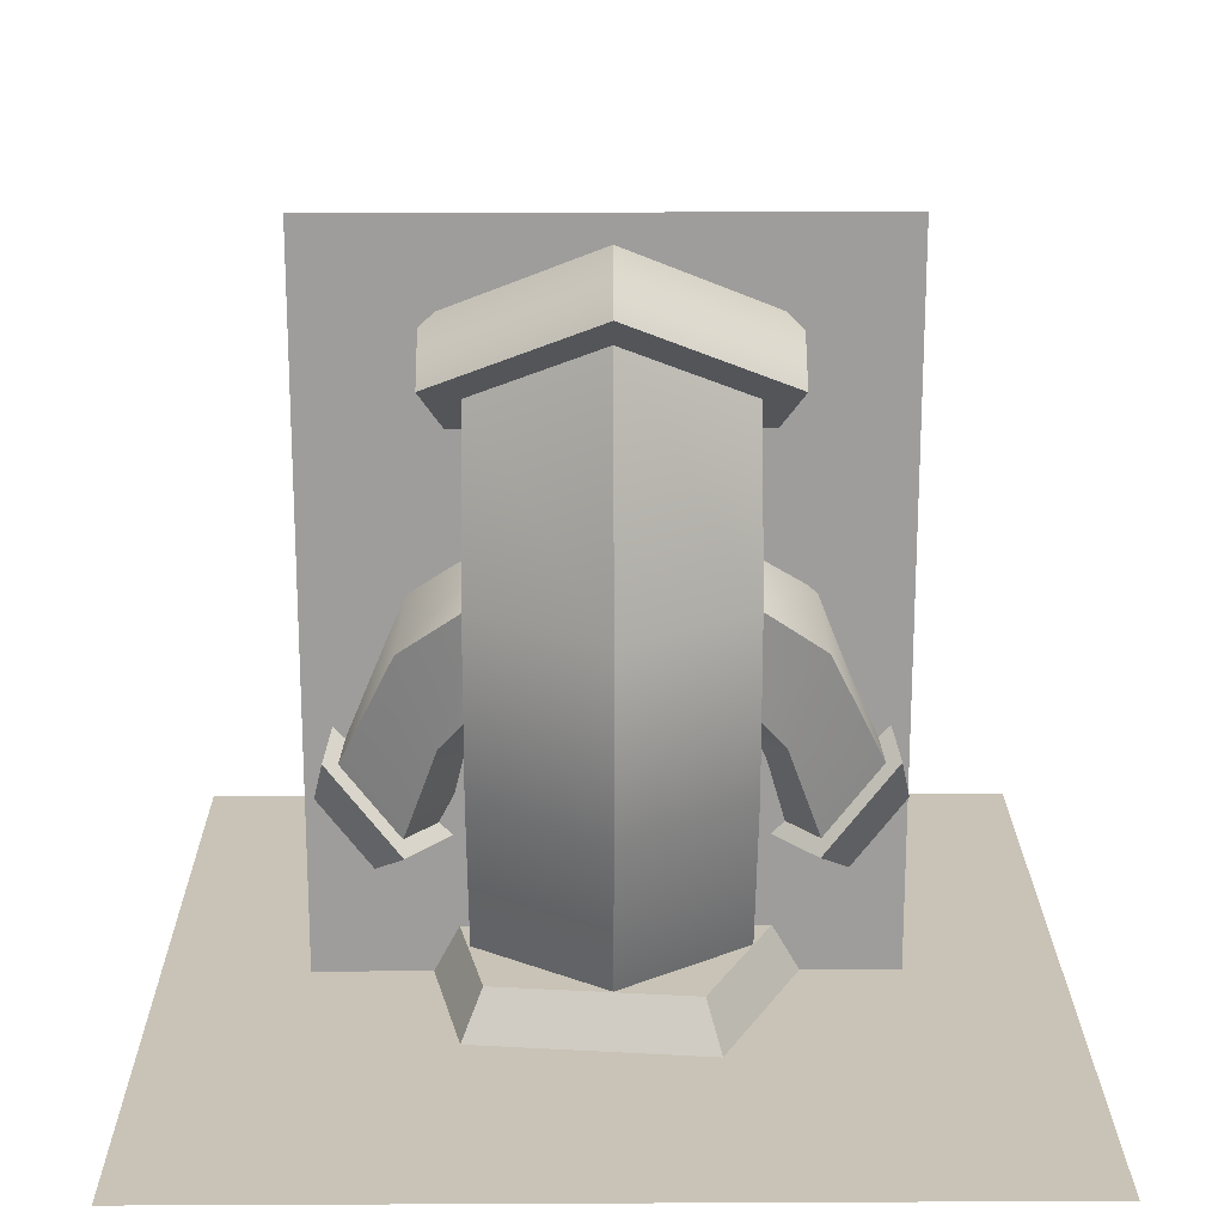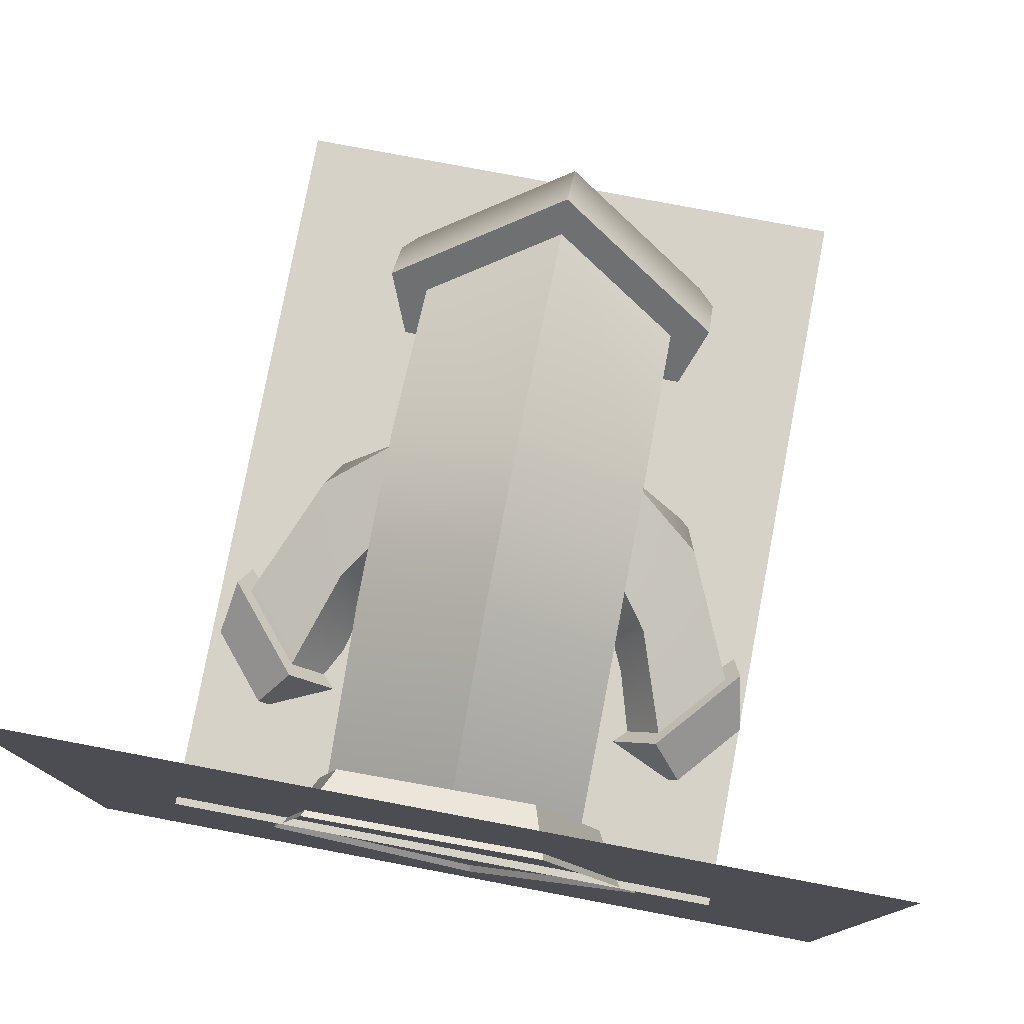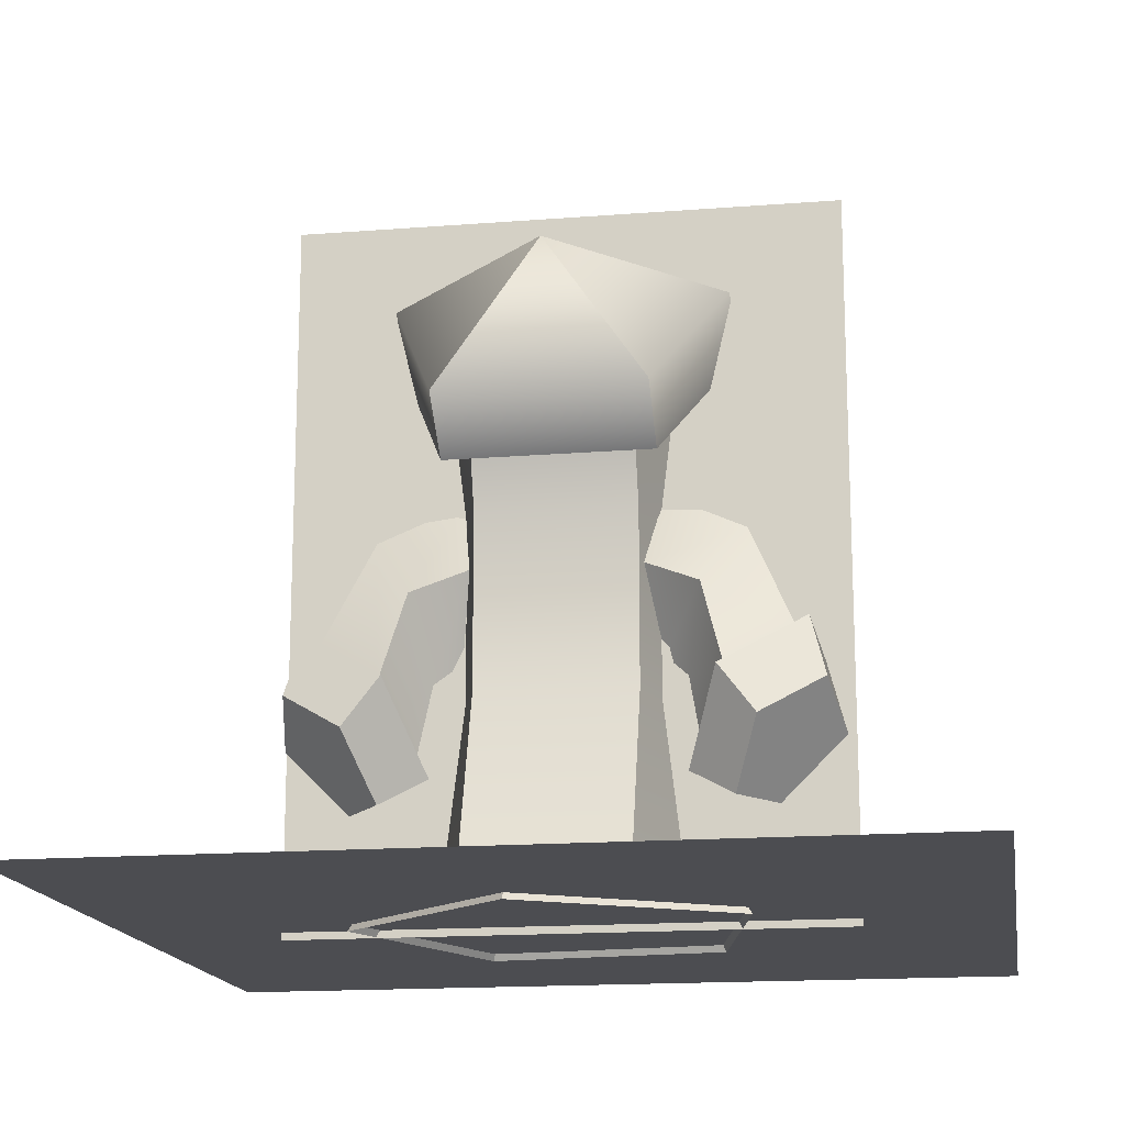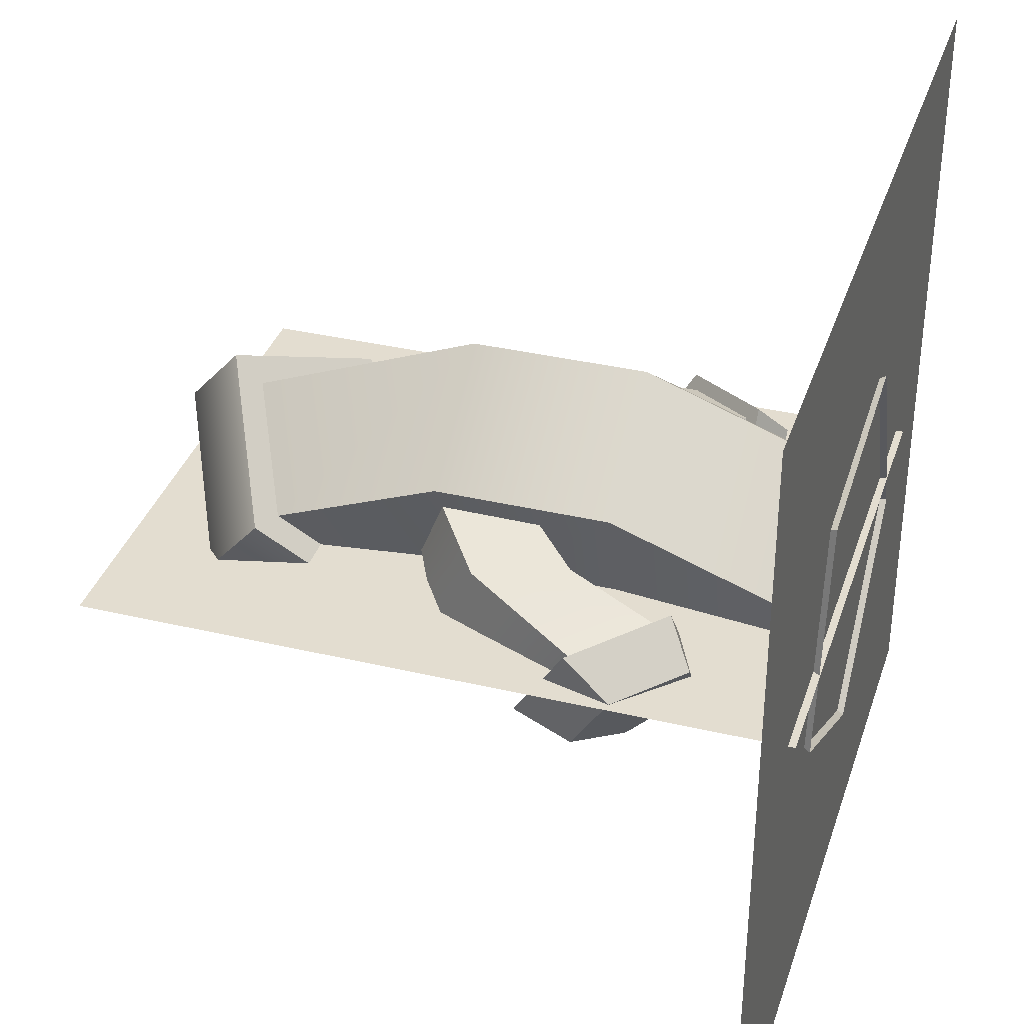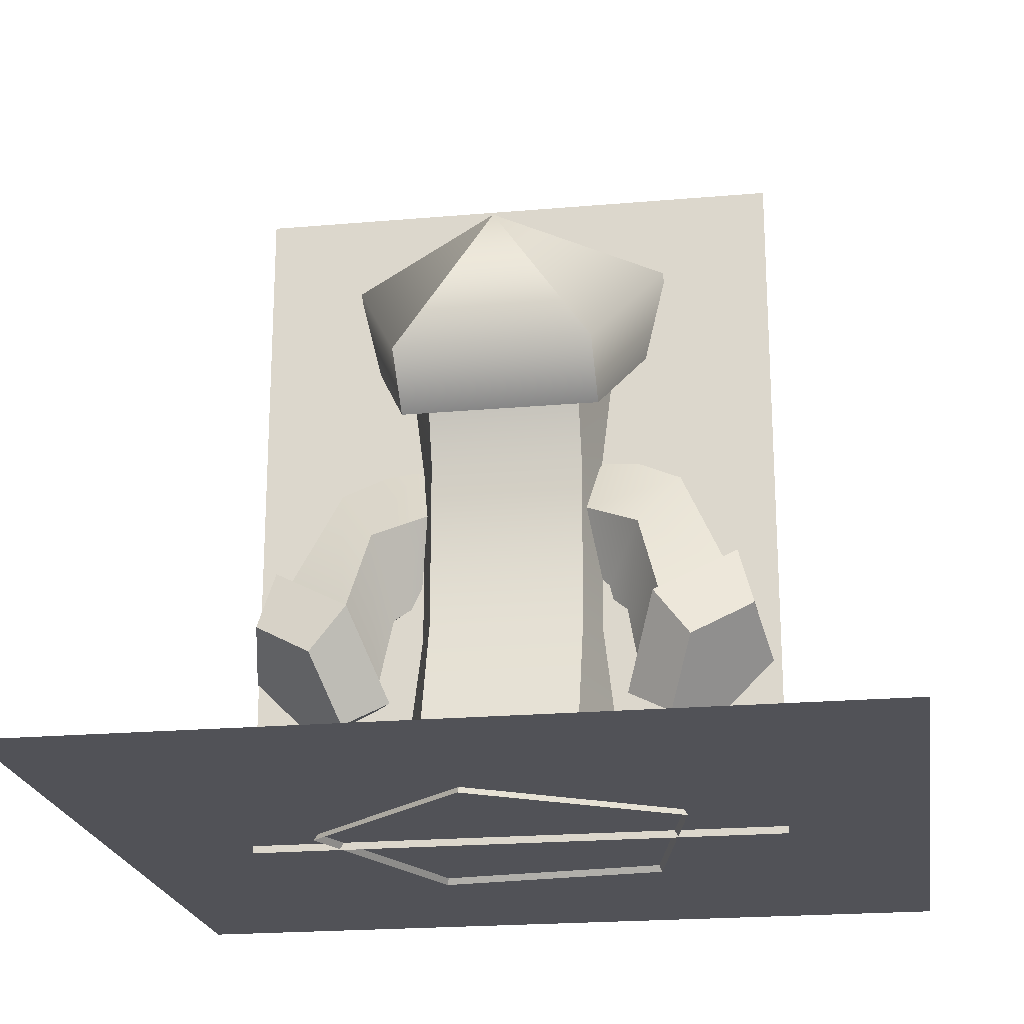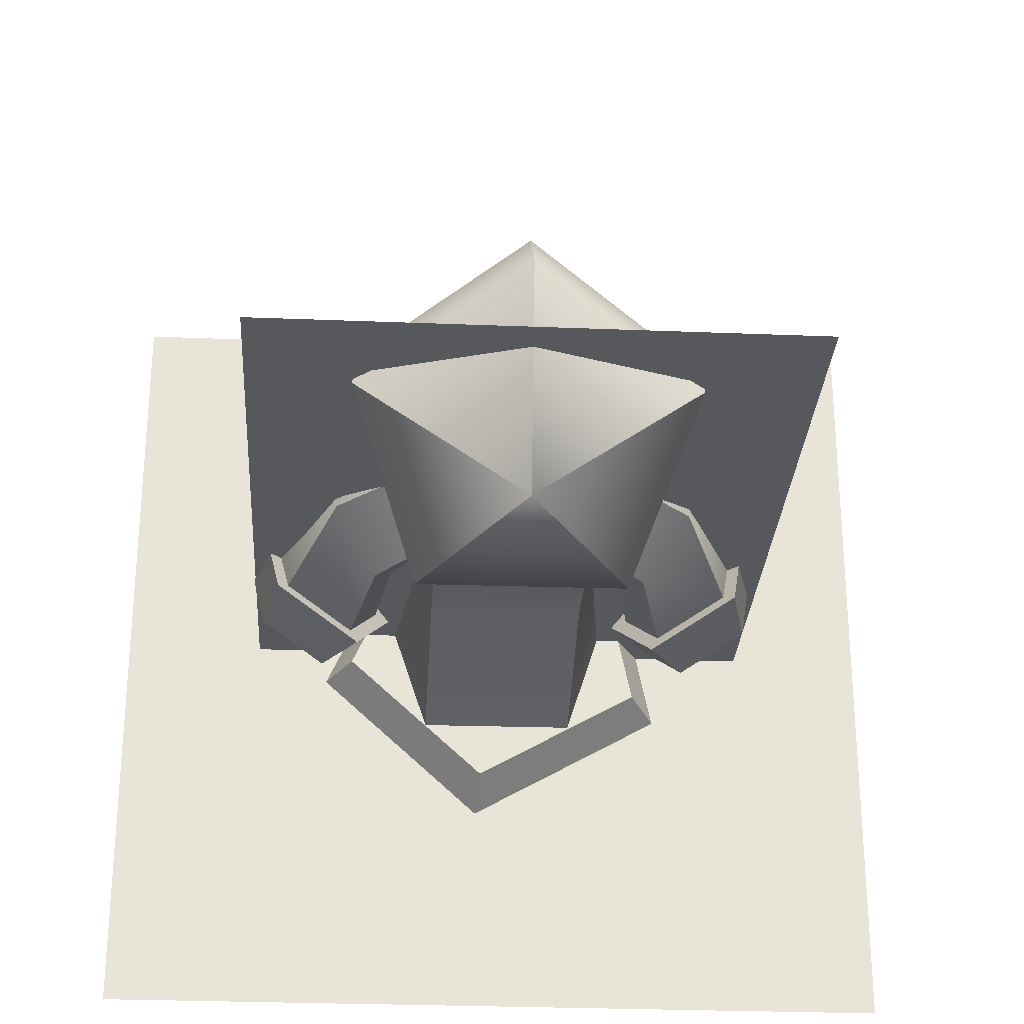
<metadata>
{"format":"obj","ext":"obj","renderer":"f3d","projection":"perspective","resolution":1024,"background":"white","views":[{"elev":19.4,"azim":179.5,"up":"+Z"},{"elev":78.3,"azim":-169.3,"up":"+Y"},{"elev":-16.2,"azim":9.2,"up":"+Z"},{"elev":35.5,"azim":107.3,"up":"+Y"},{"elev":-21.4,"azim":8.8,"up":"+Z"},{"elev":-28.1,"azim":-3.5,"up":"+Y"}]}
</metadata>
<code>
v -1.6 -1.6 0.025
v 1.6 -1.6 0.025
v 1.6 1.6 0.025
v -1.6 1.6 0.025
v 0.7105 -0.3183 0
v 0.5282 0.5719 0
v 0.4405 0.4759 0.201
v 0.5921 -0.2646 0.201
v -0.3748 0.6736 0
v -0.3106 0.5605 0.201
v -0.7506 -0.1537 0
v -0.6232 -0.1276 0.201
v -0.07985 -0.7668 0
v -0.06529 -0.6375 0.201
v -0.3769 0.02984 1.01
v -0.4712 -0.0526 0.9134
v -0.5917 0.2283 0.965
v -0.4665 0.3107 1.122
v -0.5282 -0.09557 0.6014
v -0.7202 0.1458 0.5974
v -0.7294 0.2329 1.306
v -0.468 0.3154 1.503
v -0.9403 0.09536 0.8571
v -0.694 -0.04509 1.465
v -0.3793 0.03735 1.627
v -0.8844 -0.1773 1.022
v -0.5345 -0.2216 1.223
v -0.323 -0.1391 1.322
v -0.6297 -0.2952 0.8635
v -0.7425 -0.3697 0.6953
v -0.9836 -0.258 0.8449
v -1.037 1.234e-05 0.6892
v -0.8282 0.0478 0.4434
v -0.6464 -0.1807 0.4472
v -0.4725 -0.1035 0.5525
v -0.7148 0.2012 0.5474
v -0.9927 0.1375 0.8752
v -0.9221 -0.2066 1.083
v -0.6007 -0.3555 0.8833
v -9.31e-05 0.7573 1.526
v -9.31e-05 0.4085 2.414
v 0.4954 0.1514 2.168
v 0.4954 0.4015 1.526
v -9.31e-05 0.7573 0.8457
v 0.4954 0.4015 0.8457
v -9.31e-05 0.5208 0.201
v 0.4954 0.1649 0.201
v 0.3101 -0.2685 1.766
v 0.3101 -0.1798 1.526
v 0.3101 -0.1798 0.8457
v 0.3101 -0.4164 0.201
v -0.3 -0.2709 1.763
v -0.3 -0.1831 1.526
v -0.3 -0.1831 0.8457
v -0.3 -0.4197 0.201
v -0.4917 0.1475 2.164
v -0.4917 0.3961 1.526
v -0.4917 0.3961 0.8457
v -0.4917 0.1595 0.201
v -0.39 -0.5777 1.87
v -0.6387 -0.0348 2.39
v -0.0009351 0.3038 2.714
v 0.6419 -0.02975 2.395
v 0.4014 -0.5745 1.873
v 0.6419 0.1865 2.201
v 0.4014 -0.3583 1.68
v -0.0009351 0.52 2.52
v -0.6387 0.1814 2.196
v -0.39 -0.3614 1.677
v 0.002739 -0.5157 2.466
v 0.4665 0.3107 1.122
v 0.5917 0.2283 0.965
v 0.4712 -0.0526 0.9134
v 0.3769 0.02984 1.01
v 0.7202 0.1458 0.5974
v 0.5282 -0.09557 0.6014
v 0.468 0.3154 1.503
v 0.7294 0.2329 1.306
v 0.9403 0.09536 0.8571
v 0.3793 0.03735 1.627
v 0.694 -0.04509 1.465
v 0.8844 -0.1773 1.022
v 0.323 -0.1391 1.322
v 0.5345 -0.2216 1.223
v 0.6297 -0.2952 0.8635
v 0.6464 -0.1807 0.4472
v 0.8282 0.0478 0.4434
v 1.037 1.234e-05 0.6892
v 0.9836 -0.258 0.8449
v 0.7425 -0.3697 0.6953
v 0.7148 0.2012 0.5474
v 0.4725 -0.1035 0.5525
v 0.9927 0.1375 0.8752
v 0.9221 -0.2066 1.083
v 0.6007 -0.3555 0.8833
v 1 0 1.769
v 0.866 0.5 1.769
v 0.5 0.866 1.769
v 6.123e-17 1 1.769
v -0.5 0.866 1.769
v -0.866 0.5 1.769
v -1 1.225e-16 1.769
v -0.866 -0.5 1.769
v -0.5 -0.866 1.769
v -1.837e-16 -1 1.769
v 0.5 -0.866 1.769
v 0.866 -0.5 1.769
v 0.866 0.5 0
v 1 0 0
v 0.5 0.866 0
v 6.123e-17 1 0
v -0.5 0.866 0
v -0.866 0.5 0
v -1 1.225e-16 0
v -0.866 -0.5 0
v -0.5 -0.866 0
v -1.837e-16 -1 0
v 0.5 -0.866 0
v 0.866 -0.5 0
v 1.069 0 -0.003568
v 1.069 0 2.754
v -1.031 0 2.754
v -1.031 0 -0.003568
g drop_shadow prop_hydrant_full l1 prop_hydrant
f 1 2 3 4
g base prop_hydrant_full l1 prop_hydrant
f 5 6 7 8
f 6 9 10 7
f 9 11 12 10
f 11 13 14 12
f 13 5 8 14
f 8 7 10 12 14
f 15 16 17 18
f 16 19 20 17
f 18 17 21 22
f 17 20 23 21
f 22 21 24 25
f 21 23 26 24
f 25 24 27 28
f 24 26 29 27
f 28 27 16 15
f 27 29 19 16
f 30 31 32 33 34
f 35 34 33 36
f 36 33 32 37
f 37 32 31 38
f 38 31 30 39
f 39 30 34 35
f 35 36 37 38 39
f 40 41 42 43
f 44 40 43 45
f 46 44 45 47
f 42 48 49
f 43 42 49
f 45 43 49 50
f 47 45 50 51
f 49 48 52 53
f 50 49 53 54
f 51 50 54 55
f 53 52 56 57
f 54 53 57 58
f 55 54 58 59
f 57 56 41 40
f 58 57 40 44
f 59 58 44 46
f 60 61 62 63 64
f 65 63 64 66
f 67 62 63 65
f 68 61 62 67
f 69 60 61 68
f 66 64 60 69
f 69 68 67 65 66
f 64 63 70
f 63 62 70
f 62 61 70
f 61 60 70
f 60 64 70
f 71 72 73 74
f 72 75 76 73
f 77 78 72 71
f 78 79 75 72
f 80 81 78 77
f 81 82 79 78
f 83 84 81 80
f 84 85 82 81
f 74 73 84 83
f 73 76 85 84
f 86 87 88 89 90
f 91 87 86 92
f 93 88 87 91
f 94 89 88 93
f 95 90 89 94
f 92 86 90 95
f 95 94 93 91 92
g collide prop_hydrant_full l1 prop_hydrant
f 96 97 98 99 100 101 102 103 104 105 106 107
f 108 97 96 109
f 110 98 97 108
f 111 99 98 110
f 112 100 99 111
f 113 101 100 112
f 114 102 101 113
f 115 103 102 114
f 116 104 103 115
f 117 105 104 116
f 118 106 105 117
f 119 107 106 118
f 109 96 107 119
g p1322 o33 prop_hydrant_lod l2 prop_hydrant
f 120 121 122 123

</code>
